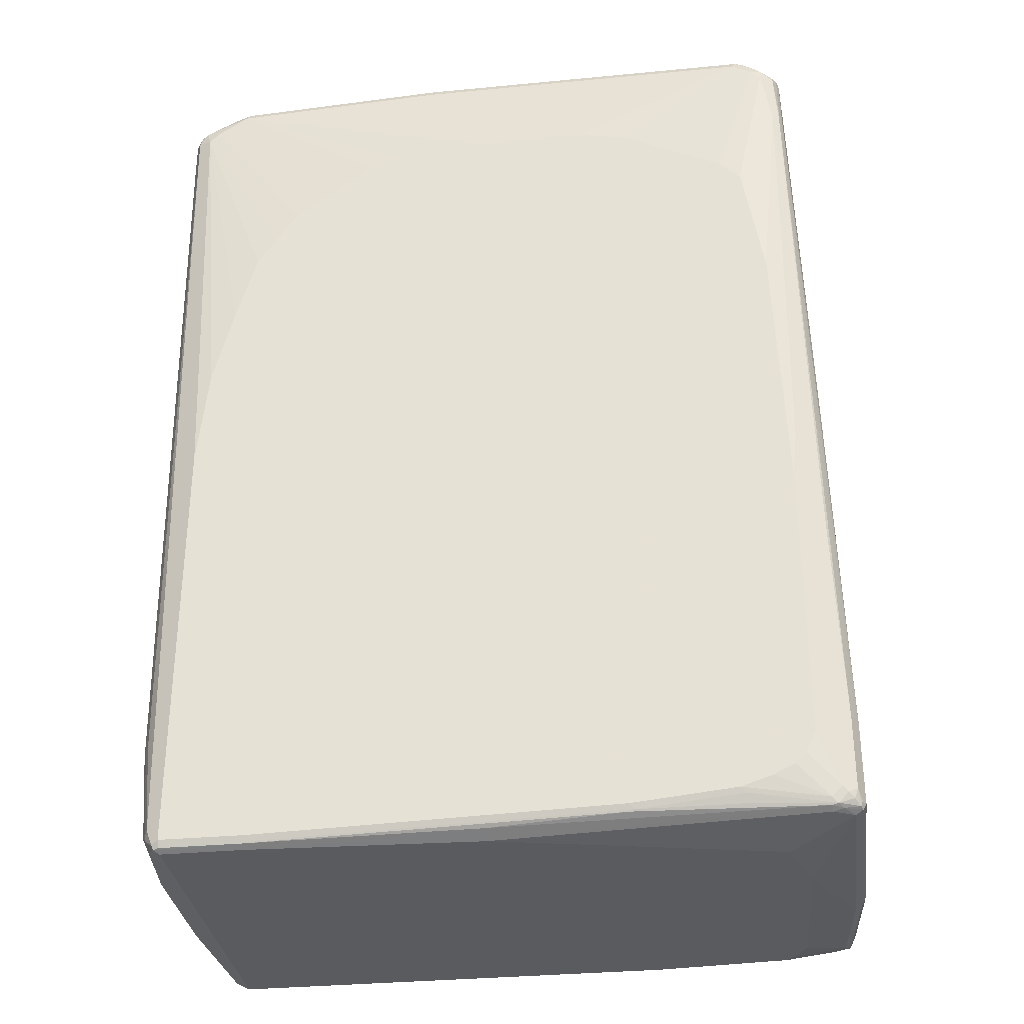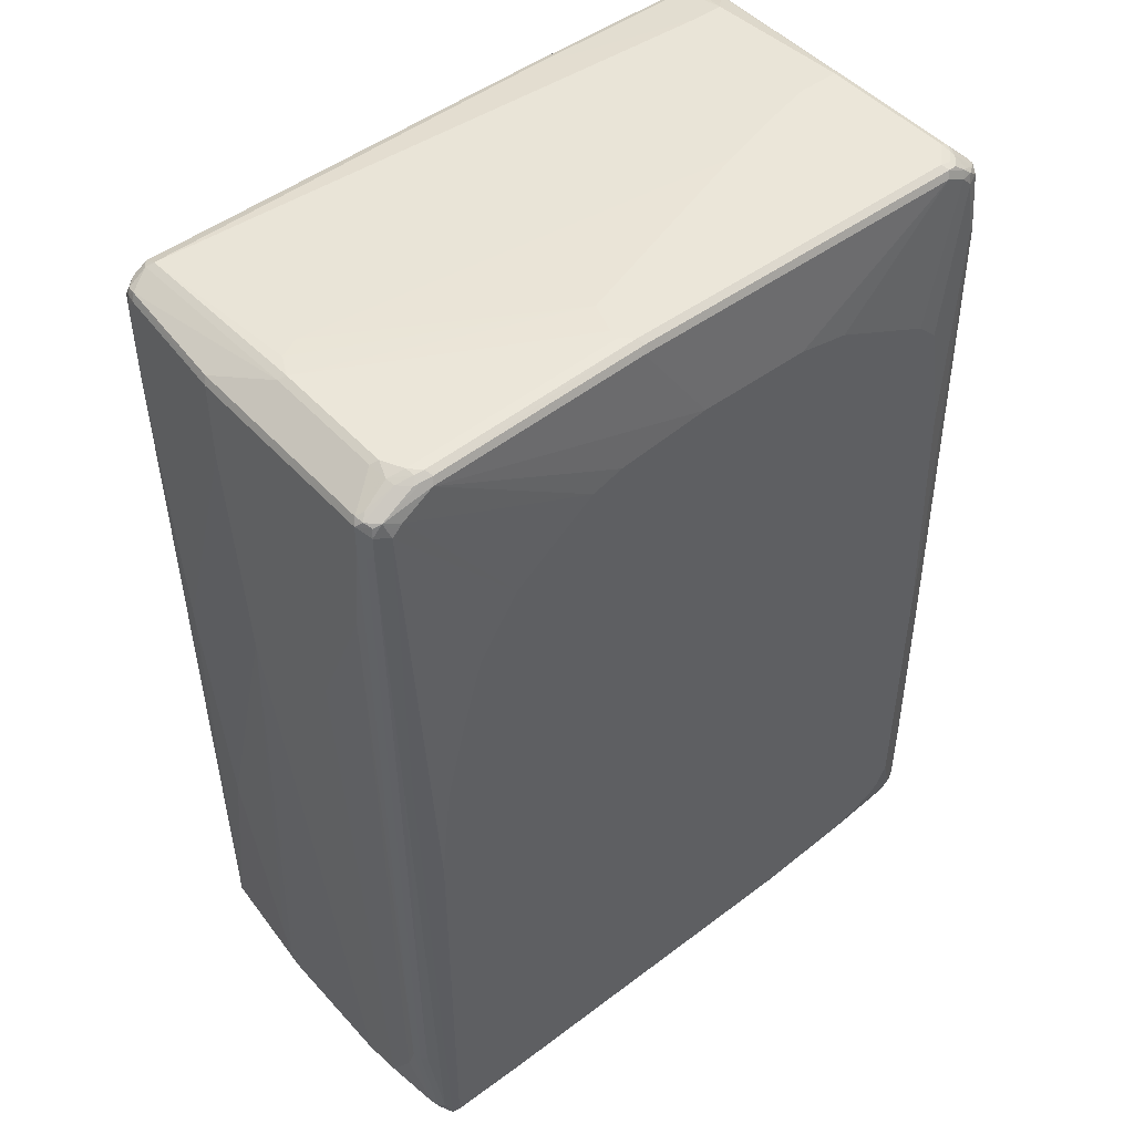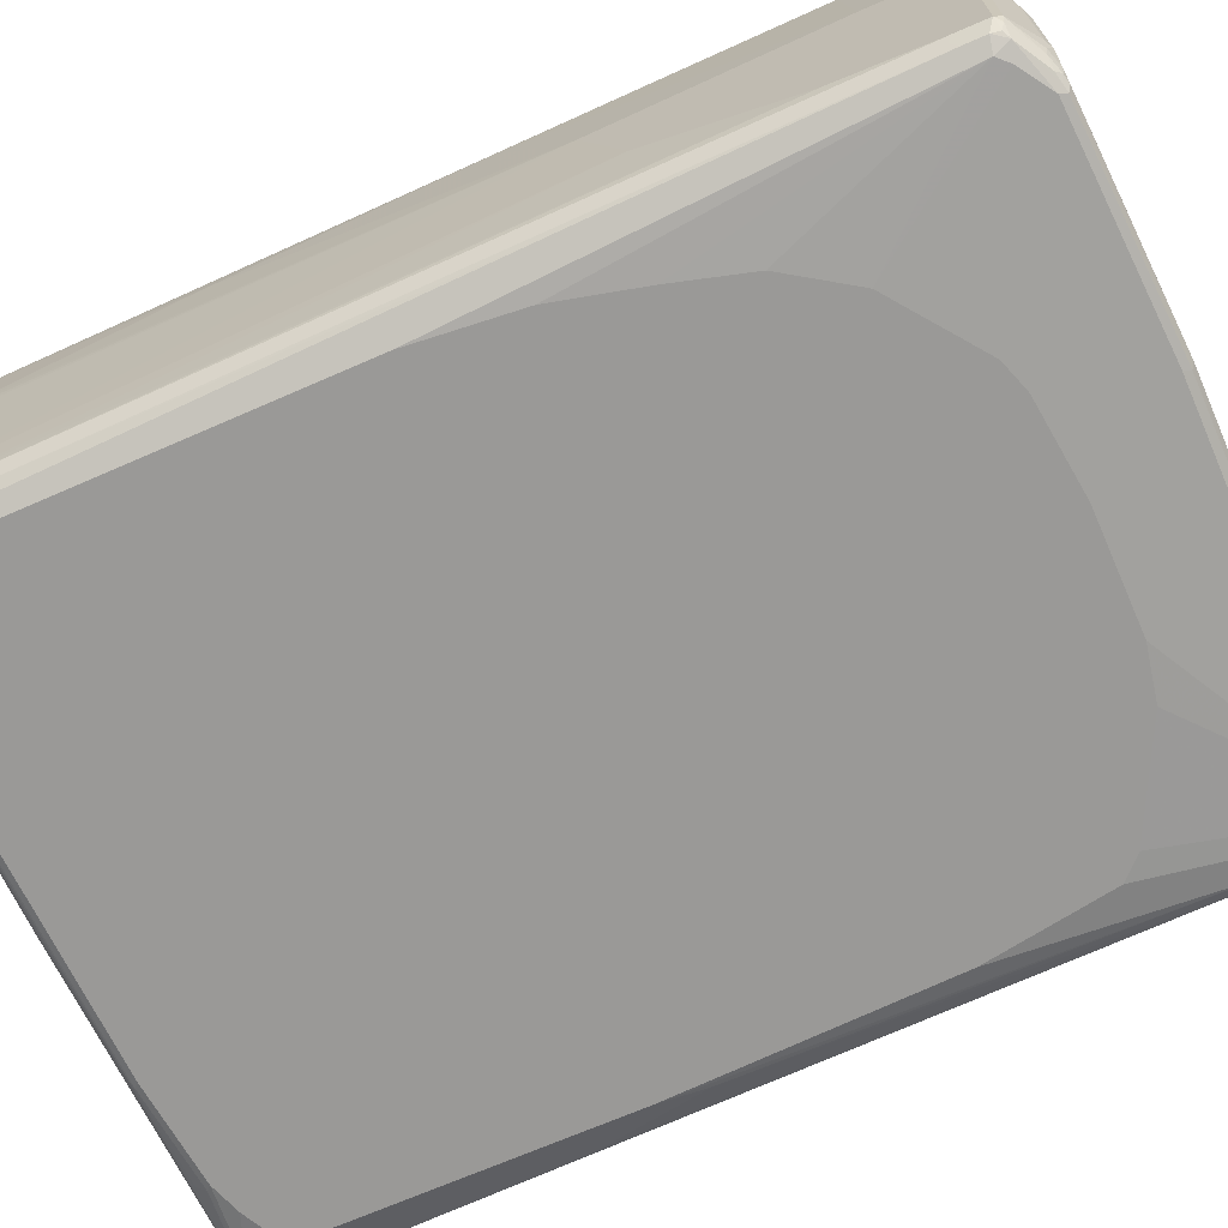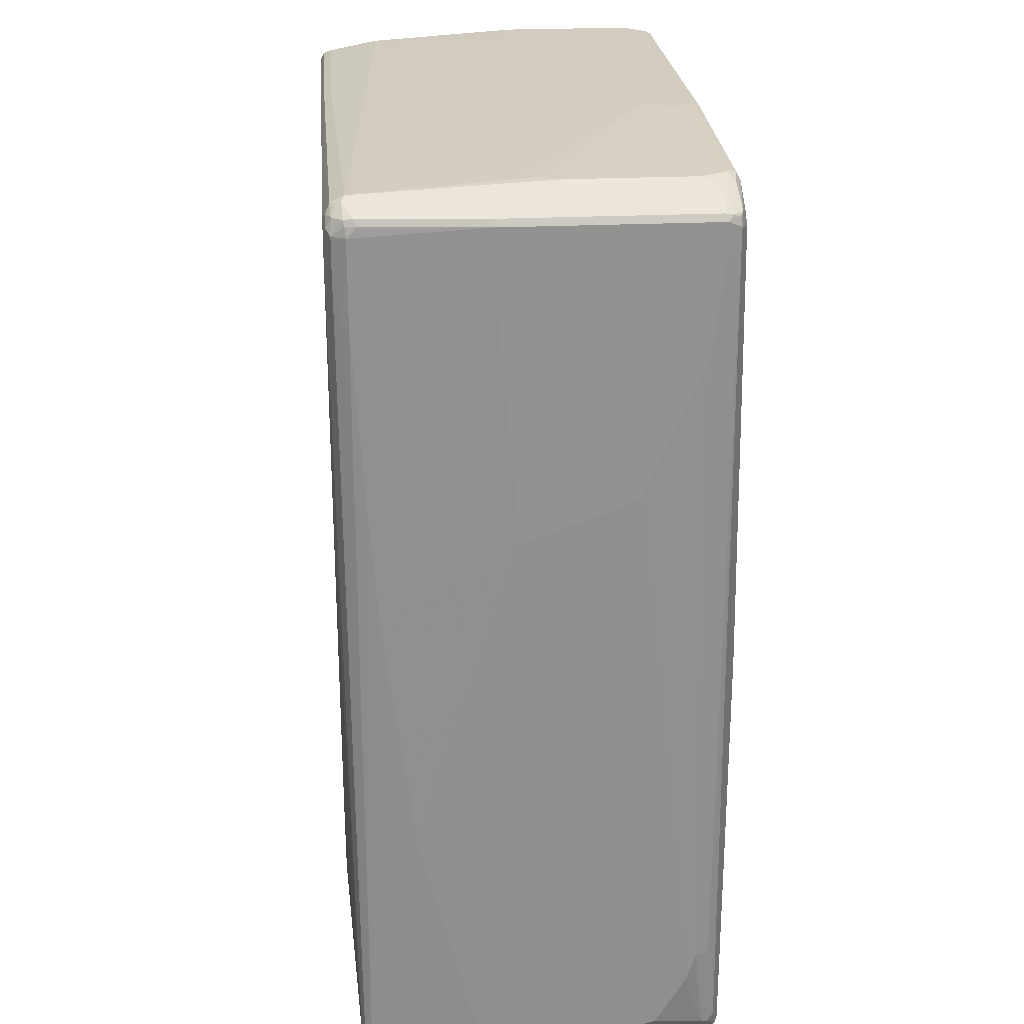
<metadata>
{"format":"obj","ext":"obj","renderer":"f3d","projection":"perspective","resolution":1024,"background":"white","views":[{"elev":-32.7,"azim":-172.4,"up":"+Y"},{"elev":47.8,"azim":140.3,"up":"+Y"},{"elev":-69.0,"azim":113.7,"up":"+Z"},{"elev":24.1,"azim":85.3,"up":"+Y"}]}
</metadata>
<code>
v 0.5735 0.7083 -0.2699
v 0.5622 0.6971 -0.2923
v 0.5594 0.7112 -0.2896
v 0.565 0.7169 -0.2783
v 0.5678 0.7196 -0.2642
v 0.5735 0.7083 0.06745
v 0.5735 0.6578 -0.2699
v 0.5397 0.6915 -0.3036
v 0.5481 0.7169 -0.2952
v 0.5622 0.6634 -0.2923
v 0.5117 0.7477 -0.2755
v 0.5566 0.7252 -0.2699
v 0.5145 0.7506 -0.2615
v 0.5173 0.7533 -0.2305
v 0.5678 0.7196 0.07303
v 0.5566 0.7083 0.2699
v 0.5566 0.6915 0.2867
v 0.5735 0.5735 0.06745
v 0.551 0.7196 0.2755
v 0.5678 0.6521 -0.2811
v 0.5735 0.506 -0.253
v 0.5566 -0.5903 -0.2699
v 0.551 -0.5959 -0.2811
v 0.5229 0.7083 -0.3036
v 0.5369 0.7056 -0.3008
v 0.5397 0.1855 -0.3036
v 0.5173 -0.05621 -0.3149
v 0.506 -0.05059 -0.3204
v 0.4891 0.118 -0.3204
v 0.4554 0.2529 -0.3204
v 0.4216 0.371 -0.3204
v 0.3879 0.4217 -0.3204
v 0.3541 0.4723 -0.3204
v 0.4722 0.7421 -0.3036
v 0.4807 0.7506 -0.2952
v 0.4947 0.7477 -0.2923
v 0.5453 -0.5847 -0.2923
v 0.551 0.1799 -0.298
v 0.4863 0.7562 -0.2839
v 0.4891 0.7589 -0.2699
v 0.506 0.7589 -0.2361
v 0.5173 0.7533 -0.02811
v 0.5524 0.7083 0.2888
v 0.5453 0.6915 0.3092
v 0.5524 0.5481 0.2952
v 0.5566 0.5566 0.2867
v 0.5566 0.2867 0.2699
v 0.5566 0.06745 0.253
v 0.5735 0.2023 0.03369
v 0.5173 0.7364 0.2923
v 0.5481 0.7169 0.2909
v 0.5735 0.2698 -0.1518
v 0.5566 -0.6409 -0.253
v 0.5397 -0.7421 -0.2867
v 0.5341 -0.7477 -0.298
v 0.2193 0.5735 -0.3204
v 0.5173 -0.7646 -0.3149
v 0.506 -0.7589 -0.3204
v 0.118 0.7589 -0.3036
v 0.4666 0.7533 -0.298
v 0.1686 0.5903 -0.3204
v 0.01684 0.6072 -0.3204
v 0.5285 -0.7364 -0.3092
v 0.4722 0.7589 -0.2867
v 0.1348 0.7759 -0.2699
v 0.506 0.7589 -0.03369
v 0.5313 0.7169 0.3078
v 0.5313 0.7 0.3162
v 0.5341 0.6915 0.3149
v 0.5453 0.6409 0.3092
v 0.551 0.5566 0.298
v 0.5341 -0.7421 0.298
v 0.5355 -0.7506 0.2952
v 0.5397 -0.7421 0.2867
v 0.5566 -0.3372 0.2024
v 0.5566 -0.6746 0.118
v 0.5566 -0.7252 0.1012
v 0.5566 -0.7421 0.08433
v 0.5566 -0.7421 -0.1349
v 0.5566 -0.7252 -0.2024
v 0.506 0.7421 0.2867
v 0.5145 0.7337 0.2994
v 0.5285 -0.7646 -0.2867
v 0.5313 -0.7548 -0.2952
v 0.527 -0.757 -0.3036
v 0.5145 -0.7717 -0.312
v 0.506 -0.7702 -0.3149
v 0.3627 -0.7674 -0.3162
v 0.3711 -0.7589 -0.3204
v -0.4554 0.7589 -0.3036
v 0.1124 0.7702 -0.298
v 0.118 0.7759 -0.2867
v -0.1686 0.6072 -0.3204
v 0.1348 0.7759 -0.253
v 0.4891 0.7589 0
v 0.118 0.7759 -0.2024
v 0.5145 0.7169 0.3162
v 0.506 0.7308 0.3092
v 0.5229 0.6915 0.3204
v 0.5341 0.6409 0.3149
v 0.5229 -0.7421 0.3036
v 0.525 -0.7589 0.2994
v 0.5524 -0.7506 0.09274
v 0.5285 -0.7646 0.2867
v 0.551 -0.7533 -0.1349
v -0.1855 0.7421 0.3036
v 0.4554 0.7589 0.01682
v -0.3541 0.7759 -0.05057
v -0.4216 0.7759 -0.03369
v -0.4386 0.7589 0.2192
v 0.5481 -0.7548 -0.1434
v 0.506 -0.7759 -0.3036
v 0.3711 -0.7759 -0.3036
v 0.3711 -0.7702 -0.3149
v -0.2277 -0.7506 -0.3162
v -0.2193 -0.7421 -0.3204
v -0.461 0.7702 -0.298
v -0.253 0.5903 -0.3204
v -0.4216 0.506 -0.3204
v -0.4891 0.7421 -0.3036
v -0.4554 0.7759 -0.2867
v -0.1855 0.7759 -0.1012
v 0.506 0.7083 0.3204
v -0.1771 0.7337 0.3162
v -0.1855 0.7364 0.3149
v 0.5229 0.6409 0.3204
v 0.4722 -0.1686 0.3204
v 0.4554 -0.3204 0.3204
v 0.3879 -0.4723 0.3204
v 0.506 -0.7589 0.3036
v 0.506 0.2361 0.3204
v 0.5117 -0.7702 0.298
v 0.5186 -0.7674 0.2952
v 0.551 -0.7533 0.08433
v 0.506 -0.7759 0.2867
v -0.4891 0.7421 0.3036
v -0.4975 0.738 0.312
v -0.2361 0.7759 -0.08433
v -0.4891 0.7759 -0.03369
v -0.4891 0.7589 0.2192
v 0 -0.7646 -0.3092
v 0 -0.7759 -0.2867
v -0.2193 -0.7533 -0.3149
v -0.5313 -0.7506 -0.2994
v -0.3879 -0.7477 -0.3092
v -0.3963 -0.7337 -0.3162
v -0.3879 -0.7252 -0.3204
v -0.4765 0.7674 -0.2952
v -0.4744 0.7717 -0.2867
v -0.4947 0.7533 -0.298
v -0.4386 0.4891 -0.3204
v -0.506 0.7252 -0.3036
v -0.5081 0.7421 -0.2994
v -0.4891 0.7759 -0.253
v -0.1855 0.7252 0.3204
v -0.4891 0.7364 0.3149
v -0.4891 0.7252 0.3204
v 0.3036 -0.5566 0.3204
v 0.253 -0.5735 0.3204
v 0.08432 -0.624 0.3204
v -0.03368 -0.6578 0.3204
v -0.4216 -0.7252 0.3204
v -0.416 -0.7364 0.3149
v -0.2193 -0.7589 0.3036
v -0.2136 -0.7702 0.298
v -0.2193 -0.7759 0.2867
v -0.506 0.7421 0.2867
v -0.5145 0.738 0.2952
v -0.5229 0.7273 0.2994
v -0.5003 0.7308 0.3149
v -0.4975 0.7717 -0.02529
v -0.5313 0.738 0.2615
v -0.4975 0.7548 0.2277
v -0.5229 -0.7533 -0.298
v -0.4554 -0.7759 -0.1855
v -0.5229 -0.7589 -0.2867
v -0.565 -0.7506 -0.2825
v -0.5566 -0.7421 -0.2931
v -0.5481 -0.7337 -0.2994
v -0.5229 -0.7421 -0.3036
v -0.5397 -0.7548 -0.2888
v -0.4386 -0.7083 -0.3204
v -0.4934 0.7674 -0.2783
v -0.5018 0.7506 -0.2952
v -0.4912 0.7717 -0.2699
v -0.4554 0.4723 -0.3204
v -0.5285 0.7252 -0.2923
v -0.5229 0.624 -0.3036
v -0.525 0.738 -0.2867
v -0.5003 0.7702 -0.253
v -0.5397 -0.624 0.3036
v -0.4891 -0.2192 0.3204
v -0.5229 -0.7421 0.3036
v -0.4272 -0.7477 0.3092
v -0.4554 -0.6915 0.3204
v -0.4442 -0.7646 0.2923
v -0.4386 -0.7759 0.2699
v -0.5285 0.7308 0.2867
v -0.5313 0.7211 0.2952
v -0.5341 0.714 0.298
v -0.551 -0.6184 0.298
v -0.5003 0.7702 -0.03369
v -0.5341 0.7364 0.253
v -0.5355 0.7273 0.2699
v -0.4891 -0.7759 -0.08433
v -0.5566 -0.7589 -0.2699
v -0.5735 -0.7421 -0.2699
v -0.5678 -0.7421 -0.2811
v -0.5622 -0.7252 -0.2923
v -0.5678 -0.7533 -0.2755
v -0.5397 -0.7252 -0.3036
v -0.4722 -0.6915 -0.3204
v -0.5018 0.7674 -0.2615
v -0.5355 0.7337 -0.2783
v -0.4891 0.2698 -0.3204
v -0.5341 0.624 -0.298
v -0.5355 0.6325 -0.2952
v -0.506 -0.1686 -0.3204
v -0.5145 -0.09266 -0.3162
v -0.5341 0.7364 -0.2699
v -0.5397 -0.7252 0.3036
v -0.5481 -0.7506 0.2952
v -0.5173 -0.7533 0.298
v -0.5369 -0.7393 0.3008
v -0.5229 -0.7589 0.2867
v -0.4554 -0.7759 0.253
v -0.5397 0.7083 0.2867
v -0.5566 -0.624 0.2867
v -0.551 -0.7196 0.298
v -0.5397 0.7252 0.253
v -0.4891 -0.7759 -0.06745
v -0.5566 -0.7589 0.1012
v -0.5735 -0.6072 -0.2699
v -0.5735 -0.7421 0.1012
v -0.5622 -0.6072 -0.2923
v -0.5678 -0.7533 0.09556
v -0.5173 -0.6409 -0.3149
v -0.506 -0.6409 -0.3204
v -0.4891 -0.6746 -0.3204
v -0.5397 -0.2698 -0.3036
v -0.5397 0.7252 -0.2699
v -0.551 -0.2698 -0.298
v -0.5397 0.624 -0.2867
v -0.5693 -0.5988 -0.2783
v -0.5173 -0.1686 -0.3149
v -0.5566 -0.7252 0.2867
v -0.5538 -0.7393 0.2839
v -0.5566 -0.7421 0.2699
v -0.551 -0.7533 0.2642
v -0.5397 -0.7589 0.2699
v -0.5369 -0.7562 0.2839
v -0.4722 -0.7759 0.2192
v -0.5566 0.3541 0.08433
v -0.5566 0.3372 0.1012
v -0.5566 0.2867 0.1518
v -0.5566 0.1855 0.2024
v -0.5566 0.1518 0.2192
v -0.5566 -0.01686 0.253
v -0.5566 -0.3035 0.2699
v -0.5735 -0.7083 0.118
v -0.5735 -0.5735 -0.253
v -0.5566 0.118 -0.2699
v -0.5735 -0.7252 0.118
v -0.5566 0.1518 -0.253
v -0.5566 0.2023 -0.2192
v -0.5566 0.2192 -0.2024
v -0.5566 0.3204 -0.1012
v -0.5566 0.3541 -0.03369
v -0.5735 -0.4554 -0.03369
v -0.5735 -0.5229 0.05057
v -0.5735 -0.5735 0.08433
v -0.5735 -0.6409 0.1012
v -0.5735 -0.4554 -0.08433
f 1 2 3
f 1 3 4
f 1 4 5
f 1 5 15
f 1 15 6
f 1 6 18
f 1 18 49
f 1 49 52
f 1 52 21
f 1 21 7
f 1 7 10
f 1 10 2
f 2 8 9
f 2 9 3
f 2 10 38
f 2 38 26
f 2 26 8
f 3 9 4
f 4 9 11
f 4 11 12
f 4 12 5
f 5 12 13
f 5 13 14
f 5 14 42
f 5 42 15
f 6 16 17
f 6 17 46
f 6 46 18
f 6 15 19
f 6 19 16
f 7 20 10
f 7 21 22
f 7 22 23
f 7 23 20
f 8 24 25
f 8 25 9
f 8 26 57
f 8 57 27
f 8 27 28
f 8 28 29
f 8 29 30
f 8 30 31
f 8 31 32
f 8 32 33
f 8 33 24
f 9 25 24
f 9 24 34
f 9 34 35
f 9 35 36
f 9 36 11
f 10 20 23
f 10 23 37
f 10 37 38
f 11 36 39
f 11 39 13
f 11 13 12
f 13 39 40
f 13 40 41
f 13 41 14
f 14 41 66
f 14 66 42
f 15 42 19
f 16 43 17
f 16 19 43
f 17 43 44
f 17 44 45
f 17 45 46
f 18 46 47
f 18 47 48
f 18 48 49
f 19 42 50
f 19 50 51
f 19 51 43
f 21 52 53
f 21 53 22
f 22 53 54
f 22 54 55
f 22 55 23
f 23 55 63
f 23 63 37
f 24 56 34
f 24 33 56
f 26 38 57
f 27 57 58
f 27 58 28
f 28 58 89
f 28 89 116
f 28 116 147
f 28 147 182
f 28 182 212
f 28 212 239
f 28 239 238
f 28 238 218
f 28 218 215
f 28 215 186
f 28 186 151
f 28 151 119
f 28 119 118
f 28 118 93
f 28 93 62
f 28 62 61
f 28 61 56
f 28 56 33
f 28 33 32
f 28 32 31
f 28 31 30
f 28 30 29
f 34 59 91
f 34 91 60
f 34 60 35
f 34 56 61
f 34 61 62
f 34 62 59
f 35 60 64
f 35 64 39
f 35 39 36
f 37 63 38
f 38 63 57
f 39 64 40
f 40 64 92
f 40 92 65
f 40 65 41
f 41 65 94
f 41 94 66
f 42 66 81
f 42 81 50
f 43 51 44
f 44 51 67
f 44 67 68
f 44 68 69
f 44 69 100
f 44 100 70
f 44 70 45
f 45 70 71
f 45 71 72
f 45 72 73
f 45 73 74
f 45 74 46
f 46 74 47
f 47 74 48
f 48 74 75
f 48 75 49
f 49 75 76
f 49 76 77
f 49 77 78
f 49 78 79
f 49 79 80
f 49 80 52
f 50 81 82
f 50 82 51
f 51 82 67
f 52 80 53
f 53 80 54
f 54 79 105
f 54 105 83
f 54 83 84
f 54 84 55
f 54 80 79
f 55 84 85
f 55 85 57
f 55 57 63
f 57 85 86
f 57 86 58
f 58 86 87
f 58 87 88
f 58 88 89
f 59 90 117
f 59 117 91
f 59 62 93
f 59 93 90
f 60 91 92
f 60 92 64
f 65 92 121
f 65 121 154
f 65 154 139
f 65 139 109
f 65 109 108
f 65 108 138
f 65 138 122
f 65 122 96
f 65 96 94
f 66 95 81
f 66 94 96
f 66 96 95
f 67 97 68
f 67 82 98
f 67 98 97
f 68 99 69
f 68 97 123
f 68 123 99
f 69 99 126
f 69 126 100
f 70 100 101
f 70 101 72
f 70 72 71
f 72 101 102
f 72 102 73
f 73 103 74
f 73 102 104
f 73 104 103
f 74 103 78
f 74 78 77
f 74 77 76
f 74 76 75
f 78 103 79
f 79 103 105
f 81 106 125
f 81 125 98
f 81 98 82
f 81 95 107
f 81 107 108
f 81 108 109
f 81 109 110
f 81 110 106
f 83 86 85
f 83 85 84
f 83 105 111
f 83 111 86
f 86 112 113
f 86 113 114
f 86 114 87
f 86 111 112
f 87 114 88
f 88 114 143
f 88 143 115
f 88 115 116
f 88 116 89
f 90 93 118
f 90 118 119
f 90 119 120
f 90 120 150
f 90 150 117
f 91 117 121
f 91 121 92
f 95 96 107
f 96 122 107
f 97 98 124
f 97 124 155
f 97 155 123
f 98 125 124
f 99 123 155
f 99 155 157
f 99 157 192
f 99 192 195
f 99 195 162
f 99 162 161
f 99 161 160
f 99 160 159
f 99 159 158
f 99 158 129
f 99 129 128
f 99 128 127
f 99 127 131
f 99 131 126
f 100 126 101
f 101 127 128
f 101 128 129
f 101 129 130
f 101 130 102
f 101 126 131
f 101 131 127
f 102 130 132
f 102 132 133
f 102 133 104
f 103 134 105
f 103 104 134
f 104 133 135
f 104 135 134
f 105 134 111
f 106 136 137
f 106 137 125
f 106 110 140
f 106 140 136
f 107 122 138
f 107 138 108
f 109 139 140
f 109 140 110
f 111 134 135
f 111 135 112
f 112 135 166
f 112 166 197
f 112 197 226
f 112 226 252
f 112 252 231
f 112 231 205
f 112 205 175
f 112 175 142
f 112 142 113
f 113 141 114
f 113 142 141
f 114 141 143
f 115 143 174
f 115 174 144
f 115 144 145
f 115 145 146
f 115 146 147
f 115 147 116
f 117 148 149
f 117 149 121
f 117 150 148
f 119 151 152
f 119 152 120
f 120 152 153
f 120 153 150
f 121 149 185
f 121 185 154
f 124 125 156
f 124 156 157
f 124 157 155
f 125 137 156
f 129 158 130
f 130 158 159
f 130 159 160
f 130 160 161
f 130 161 162
f 130 162 163
f 130 163 164
f 130 164 165
f 130 165 132
f 132 165 166
f 132 166 135
f 132 135 133
f 136 167 168
f 136 168 137
f 136 140 167
f 137 168 169
f 137 169 170
f 137 170 157
f 137 157 156
f 139 154 171
f 139 171 172
f 139 172 173
f 139 173 140
f 140 173 167
f 141 174 143
f 141 142 174
f 142 175 176
f 142 176 174
f 144 177 178
f 144 178 179
f 144 179 211
f 144 211 180
f 144 180 146
f 144 146 145
f 144 174 181
f 144 181 177
f 146 180 147
f 147 180 182
f 148 183 185
f 148 185 149
f 148 150 184
f 148 184 183
f 150 153 184
f 151 186 152
f 152 187 153
f 152 186 188
f 152 188 216
f 152 216 187
f 153 187 189
f 153 189 184
f 154 185 190
f 154 190 171
f 157 170 191
f 157 191 221
f 157 221 192
f 162 193 194
f 162 194 163
f 162 195 193
f 163 194 164
f 164 194 165
f 165 194 196
f 165 196 166
f 166 196 197
f 167 173 168
f 168 173 172
f 168 172 198
f 168 198 169
f 169 198 199
f 169 199 200
f 169 200 170
f 170 200 201
f 170 201 191
f 171 190 202
f 171 202 172
f 172 203 204
f 172 204 198
f 172 202 203
f 174 176 181
f 175 205 206
f 175 206 176
f 176 206 181
f 177 207 208
f 177 208 209
f 177 209 178
f 177 181 210
f 177 210 207
f 178 209 179
f 179 209 211
f 180 211 239
f 180 239 212
f 180 212 182
f 181 206 210
f 183 213 185
f 183 184 189
f 183 189 214
f 183 214 213
f 185 213 190
f 186 215 188
f 187 214 189
f 187 216 217
f 187 217 214
f 188 215 218
f 188 218 219
f 188 219 216
f 190 213 220
f 190 220 203
f 190 203 202
f 191 201 229
f 191 229 221
f 192 221 195
f 193 222 223
f 193 223 194
f 193 195 221
f 193 221 224
f 193 224 222
f 194 223 196
f 196 223 225
f 196 225 197
f 197 225 250
f 197 250 226
f 198 204 199
f 199 204 200
f 200 204 227
f 200 227 228
f 200 228 201
f 201 228 246
f 201 246 229
f 203 220 241
f 203 241 230
f 203 230 204
f 204 230 227
f 205 231 232
f 205 232 206
f 206 232 236
f 206 236 210
f 207 233 235
f 207 235 209
f 207 209 208
f 207 210 236
f 207 236 234
f 207 234 263
f 207 263 260
f 207 260 272
f 207 272 271
f 207 271 270
f 207 270 269
f 207 269 273
f 207 273 261
f 207 261 233
f 209 235 242
f 209 242 240
f 209 240 211
f 211 237 238
f 211 238 239
f 211 240 245
f 211 245 237
f 213 214 220
f 214 217 243
f 214 243 241
f 214 241 220
f 216 219 242
f 216 242 235
f 216 235 217
f 217 235 244
f 217 244 233
f 217 233 243
f 218 238 237
f 218 237 245
f 218 245 219
f 219 245 240
f 219 240 242
f 221 222 224
f 221 229 222
f 222 229 246
f 222 246 247
f 222 247 248
f 222 248 249
f 222 249 250
f 222 250 251
f 222 251 225
f 222 225 223
f 225 251 250
f 226 250 252
f 227 230 253
f 227 253 254
f 227 254 255
f 227 255 256
f 227 256 257
f 227 257 258
f 227 258 259
f 227 259 228
f 228 260 263
f 228 263 246
f 228 259 260
f 230 241 268
f 230 268 253
f 231 252 232
f 232 250 249
f 232 249 236
f 232 252 250
f 233 244 235
f 233 261 264
f 233 264 262
f 233 262 243
f 234 248 246
f 234 246 263
f 234 236 249
f 234 249 248
f 241 243 262
f 241 262 264
f 241 264 265
f 241 265 266
f 241 266 267
f 241 267 268
f 246 248 247
f 253 268 273
f 253 273 269
f 253 269 270
f 253 270 254
f 254 270 255
f 255 270 271
f 255 271 256
f 256 271 257
f 257 271 272
f 257 272 260
f 257 260 258
f 258 260 259
f 261 273 267
f 261 267 266
f 261 266 265
f 261 265 264
f 267 273 268

</code>
